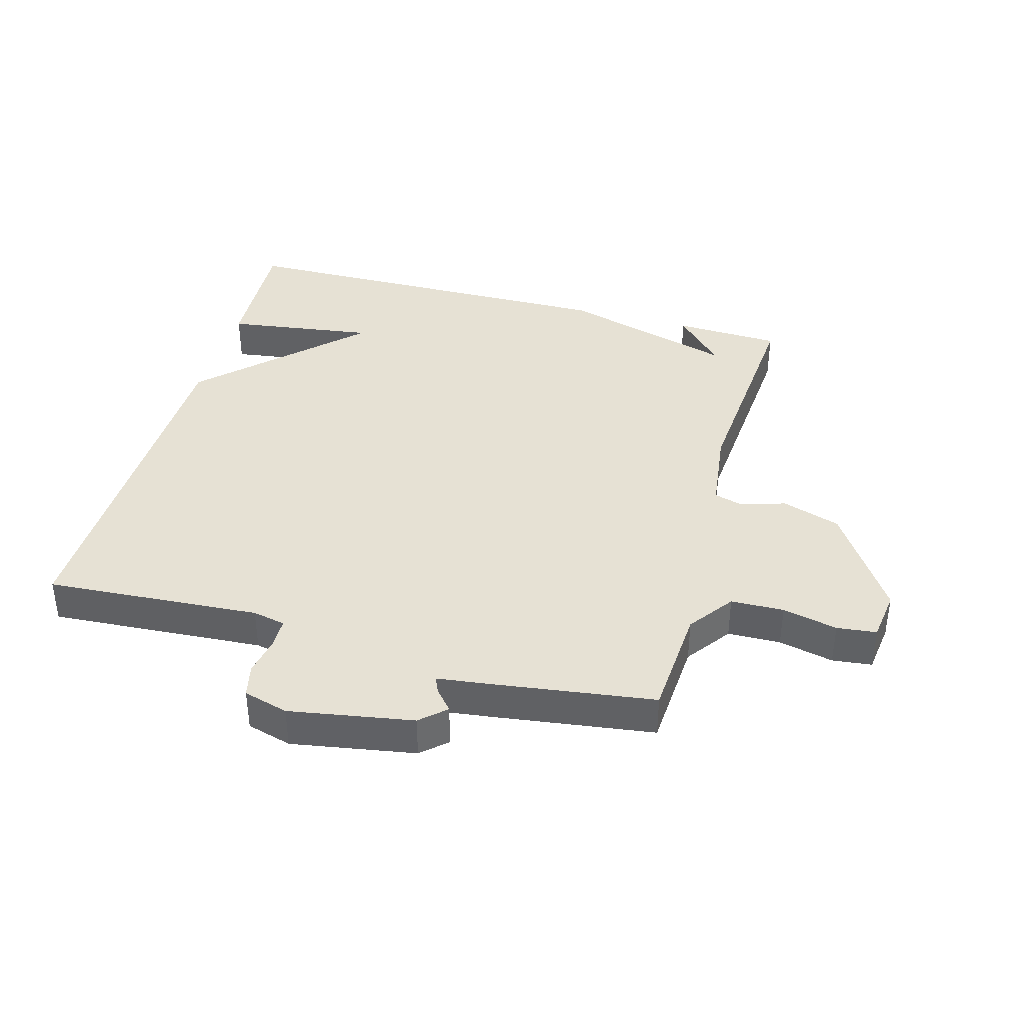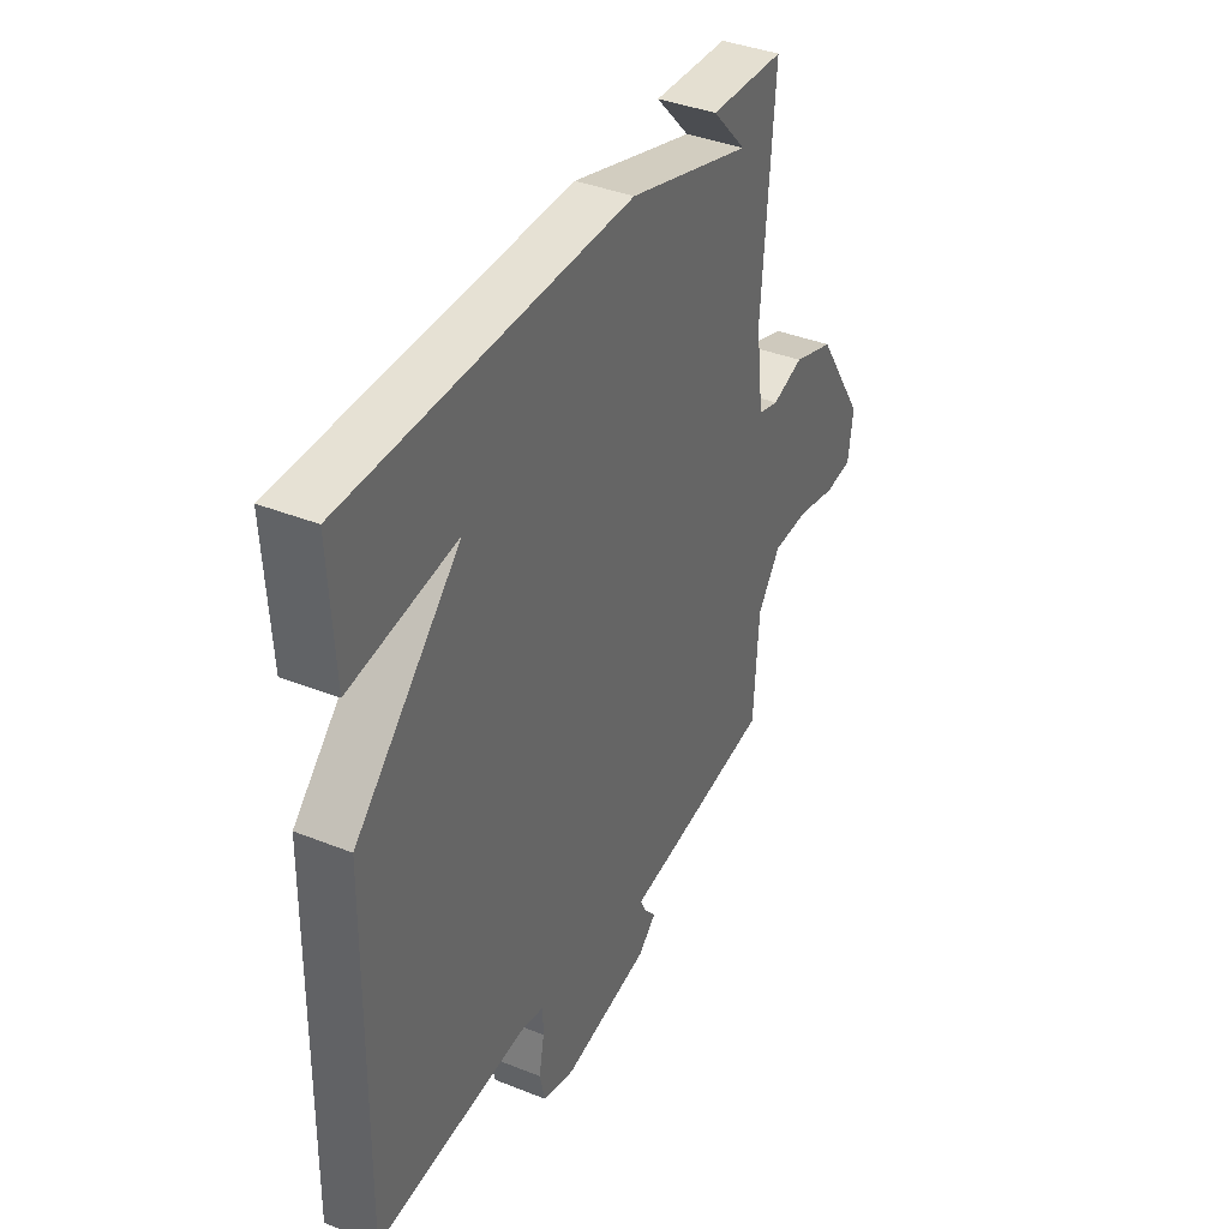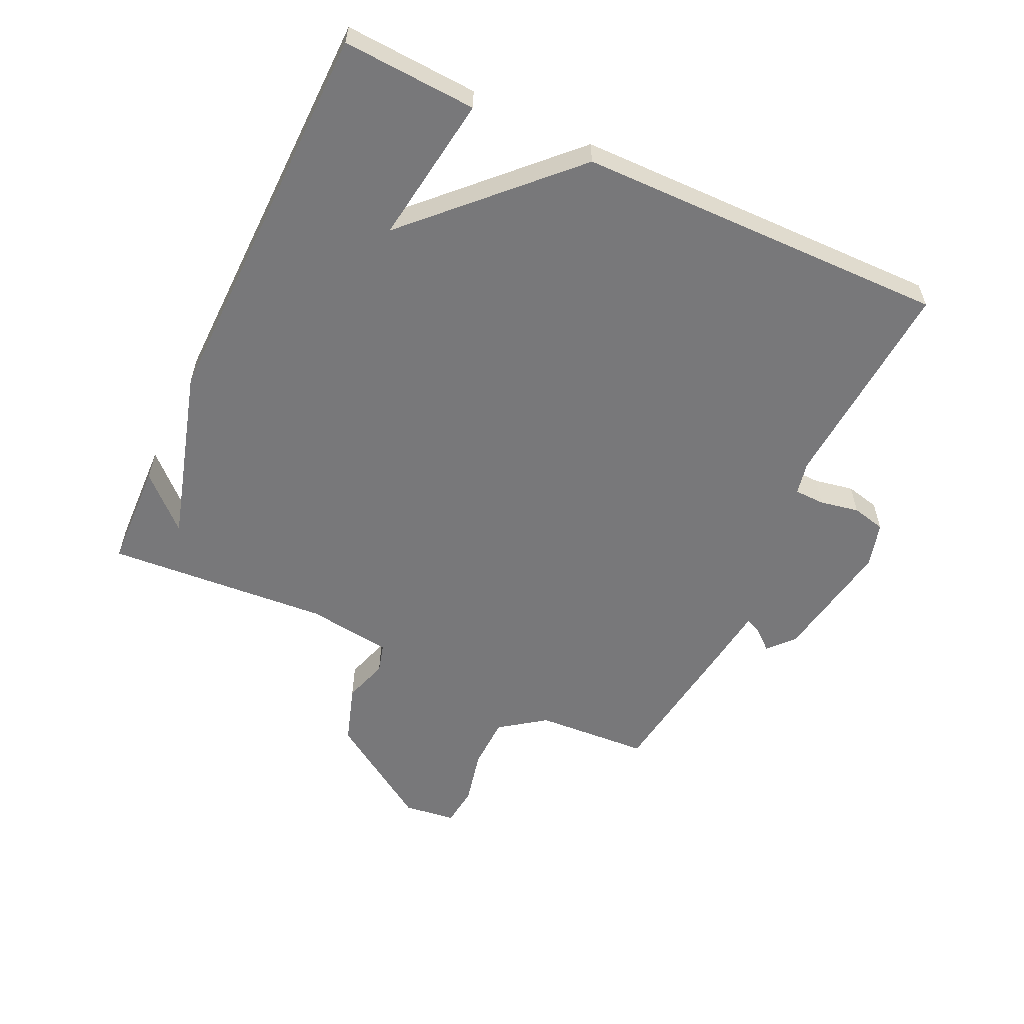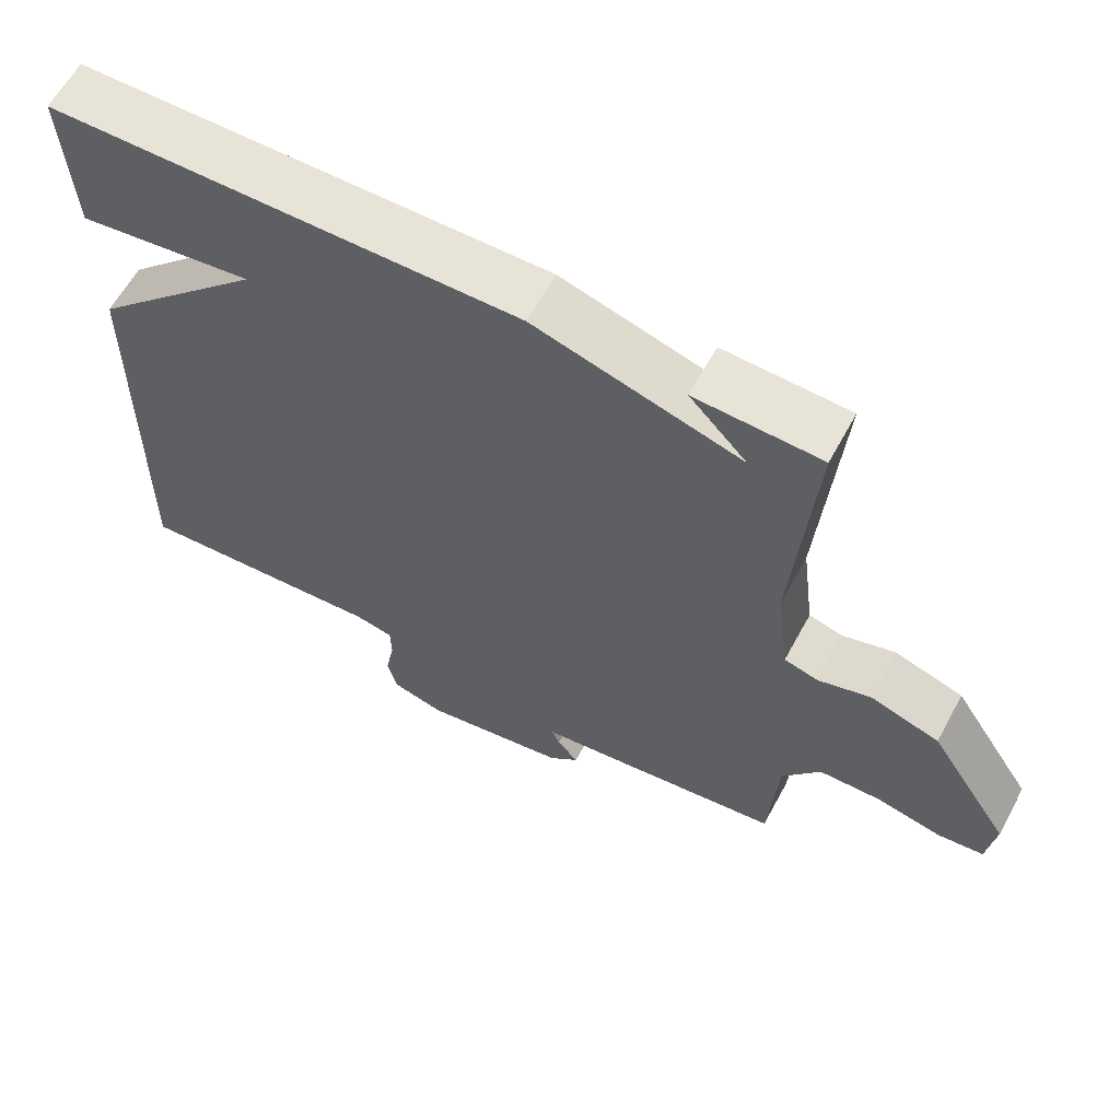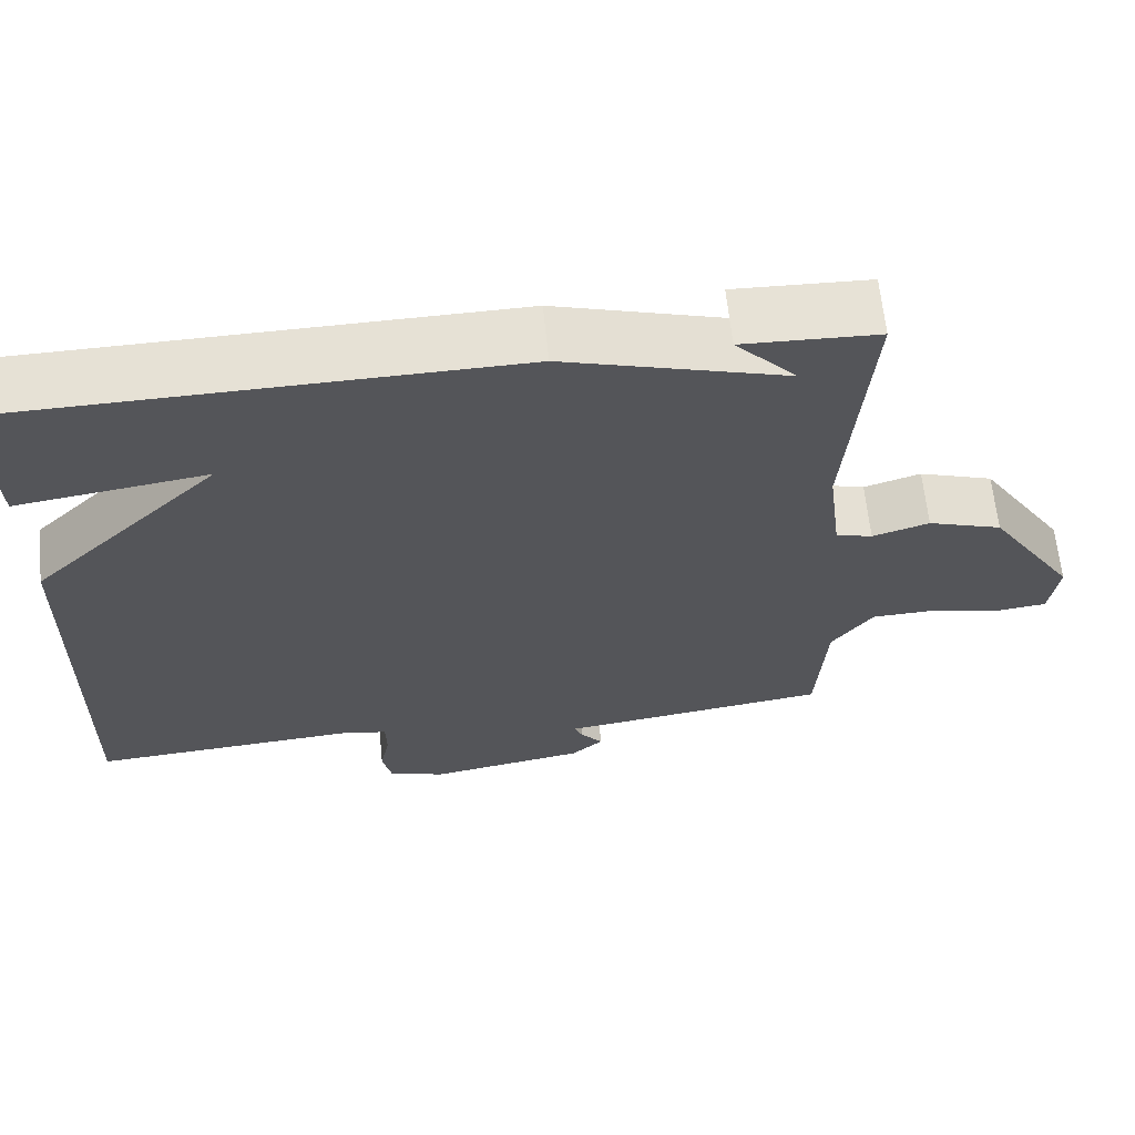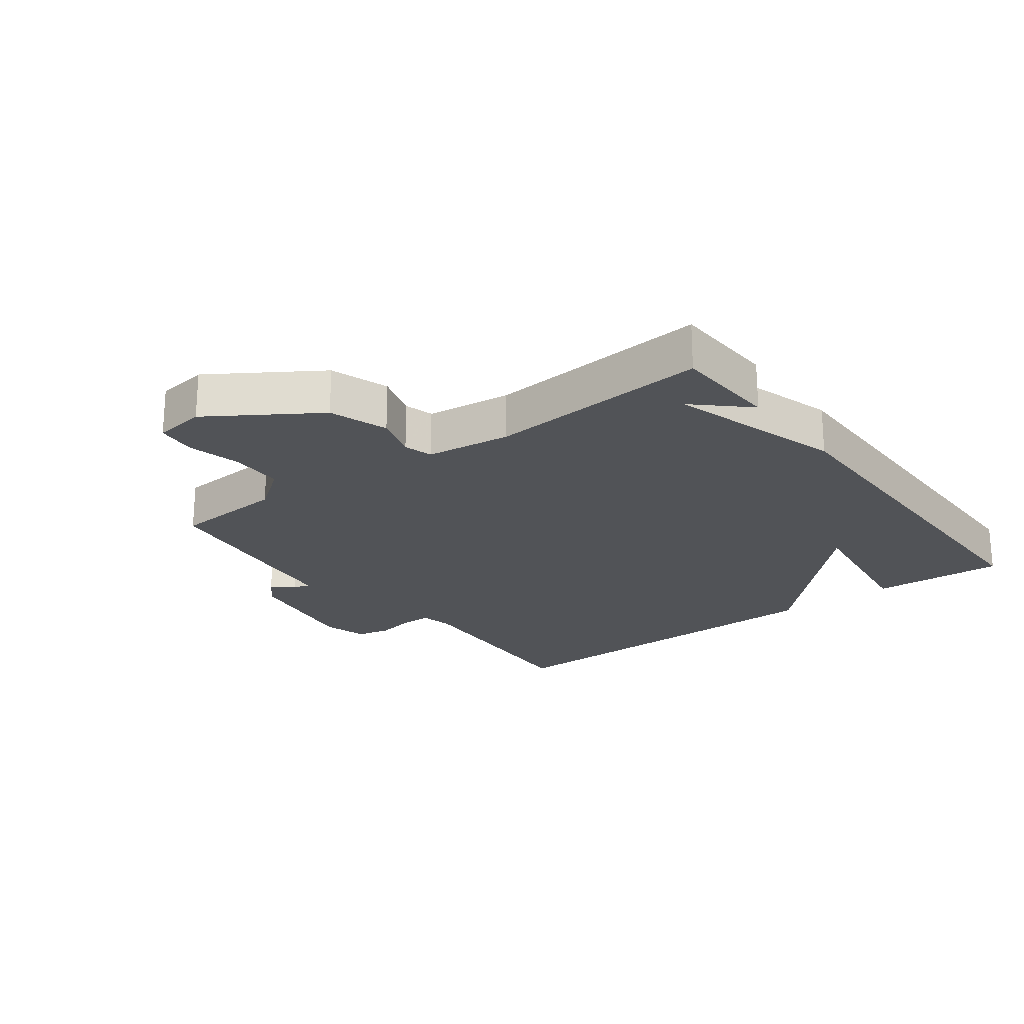
<metadata>
{"format":"obj","ext":"obj","renderer":"f3d","projection":"perspective","resolution":1024,"background":"white","views":[{"elev":39.0,"azim":-164.6,"up":"+Y"},{"elev":38.6,"azim":116.7,"up":"+Z"},{"elev":-57.6,"azim":64.6,"up":"+Y"},{"elev":61.7,"azim":-151.5,"up":"+Z"},{"elev":64.3,"azim":174.1,"up":"+Z"},{"elev":-22.1,"azim":-52.9,"up":"+Y"}]}
</metadata>
<code>
v 0.5 0.07 0.5
v 0.489 0.07 0.288
v 0.252 0.07 0.321
v 0.489 0.07 0.088
v 0.5 0.07 -0.5
v 0.16 0.07 -0.478
v 0.108 0.07 -0.489
v 0.107 0.07 -0.537
v 0.119 0.07 -0.599
v 0.107 0.07 -0.652
v 0.036 0.07 -0.672
v -0.16 0.07 -0.639
v -0.2 0.07 -0.603
v -0.172 0.07 -0.57
v -0.161 0.07 -0.545
v -0.256 0.07 -0.533
v -0.5 0.07 -0.5
v -0.512 0.07 -0.321
v -0.564 0.07 -0.25
v -0.648 0.07 -0.248
v -0.735 0.07 -0.268
v -0.798 0.07 -0.261
v -0.809 0.07 -0.179
v -0.699 0.07 -0.01
v -0.606 0.07 0.021
v -0.535 0.07 -0.001
v -0.489 0.07 0.012
v -0.472 0.07 0.147
v -0.5 0.07 0.5
v -0.331 0.07 0.507
v -0.408 0.07 0.425
v -0.131 0.07 0.507
v 0.5 0 0.5
v 0.489 0 0.288
v 0.252 0 0.321
v 0.489 0 0.088
v 0.5 0 -0.5
v 0.16 0 -0.478
v 0.108 0 -0.489
v 0.107 0 -0.537
v 0.119 0 -0.599
v 0.107 0 -0.652
v 0.036 0 -0.672
v -0.16 0 -0.639
v -0.2 0 -0.603
v -0.172 0 -0.57
v -0.161 0 -0.545
v -0.256 0 -0.533
v -0.5 0 -0.5
v -0.512 0 -0.321
v -0.564 0 -0.25
v -0.648 0 -0.248
v -0.735 0 -0.268
v -0.798 0 -0.261
v -0.809 0 -0.179
v -0.699 0 -0.01
v -0.606 0 0.021
v -0.535 0 -0.001
v -0.489 0 0.012
v -0.472 0 0.147
v -0.5 0 0.5
v -0.331 0 0.507
v -0.408 0 0.425
v -0.131 0 0.507
f 1 2 3
f 32 1 3
f 31 32 3
f 29 30 31
f 28 29 31
f 4 5 6
f 3 4 6
f 31 3 6
f 28 31 6
f 27 28 6
f 26 27 6 7
f 24 25 26
f 23 24 26
f 22 23 26
f 21 22 26
f 20 21 26
f 19 20 26
f 26 7 8
f 19 26 8
f 18 19 8
f 17 18 8
f 16 17 8
f 15 16 8
f 10 11 12
f 9 10 12
f 8 9 12
f 15 8 12
f 14 15 12
f 12 13 14
f 35 34 33
f 35 33 64
f 35 64 63
f 63 62 61
f 63 61 60
f 38 37 36
f 38 36 35
f 38 35 63
f 38 63 60
f 38 60 59
f 39 38 59 58
f 58 57 56
f 58 56 55
f 58 55 54
f 58 54 53
f 58 53 52
f 58 52 51
f 40 39 58
f 40 58 51
f 40 51 50
f 40 50 49
f 40 49 48
f 40 48 47
f 44 43 42
f 44 42 41
f 44 41 40
f 44 40 47
f 44 47 46
f 46 45 44
f 1 33 34 2
f 2 34 35 3
f 3 35 36 4
f 4 36 37 5
f 5 37 38 6
f 6 38 39 7
f 7 39 40 8
f 8 40 41 9
f 9 41 42 10
f 10 42 43 11
f 11 43 44 12
f 12 44 45 13
f 13 45 46 14
f 14 46 47 15
f 15 47 48 16
f 16 48 49 17
f 17 49 50 18
f 18 50 51 19
f 19 51 52 20
f 20 52 53 21
f 21 53 54 22
f 22 54 55 23
f 23 55 56 24
f 24 56 57 25
f 25 57 58 26
f 26 58 59 27
f 27 59 60 28
f 28 60 61 29
f 29 61 62 30
f 30 62 63 31
f 31 63 64 32
f 32 64 33 1

</code>
